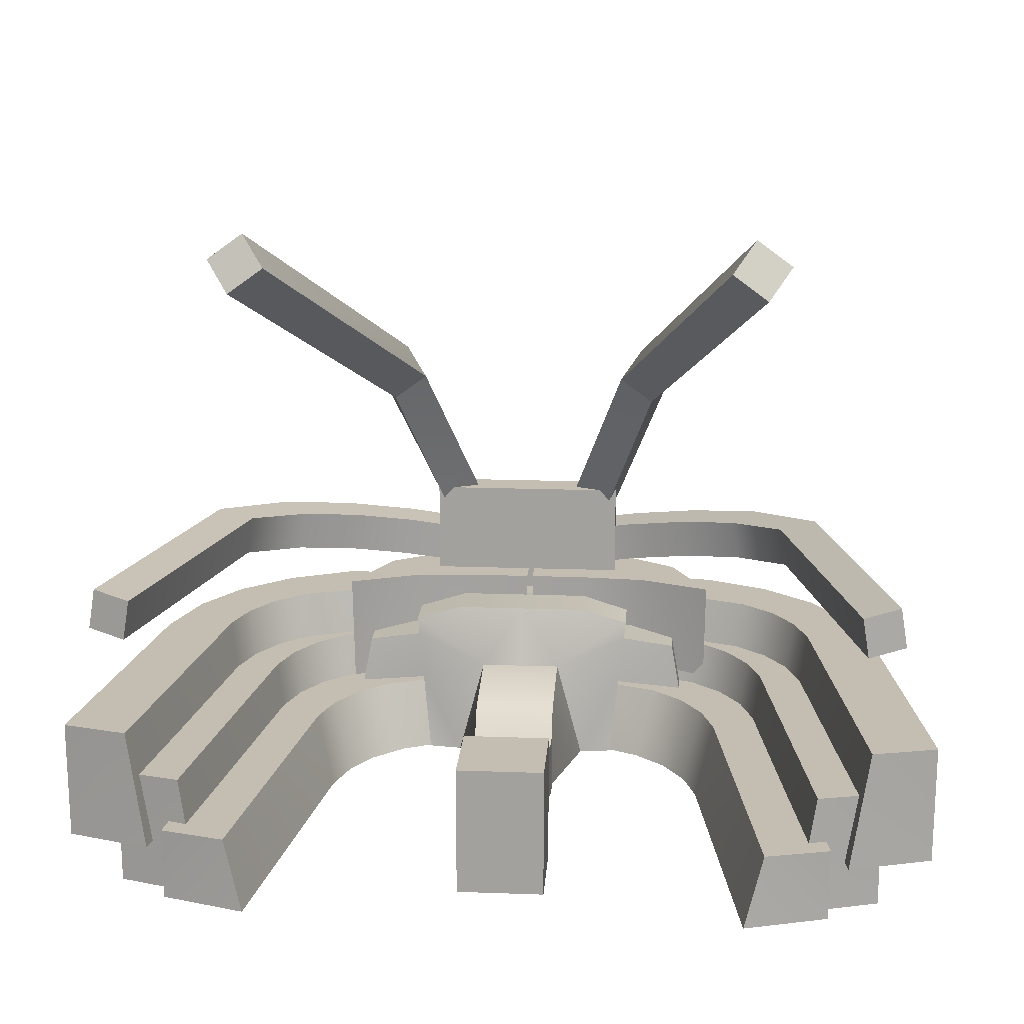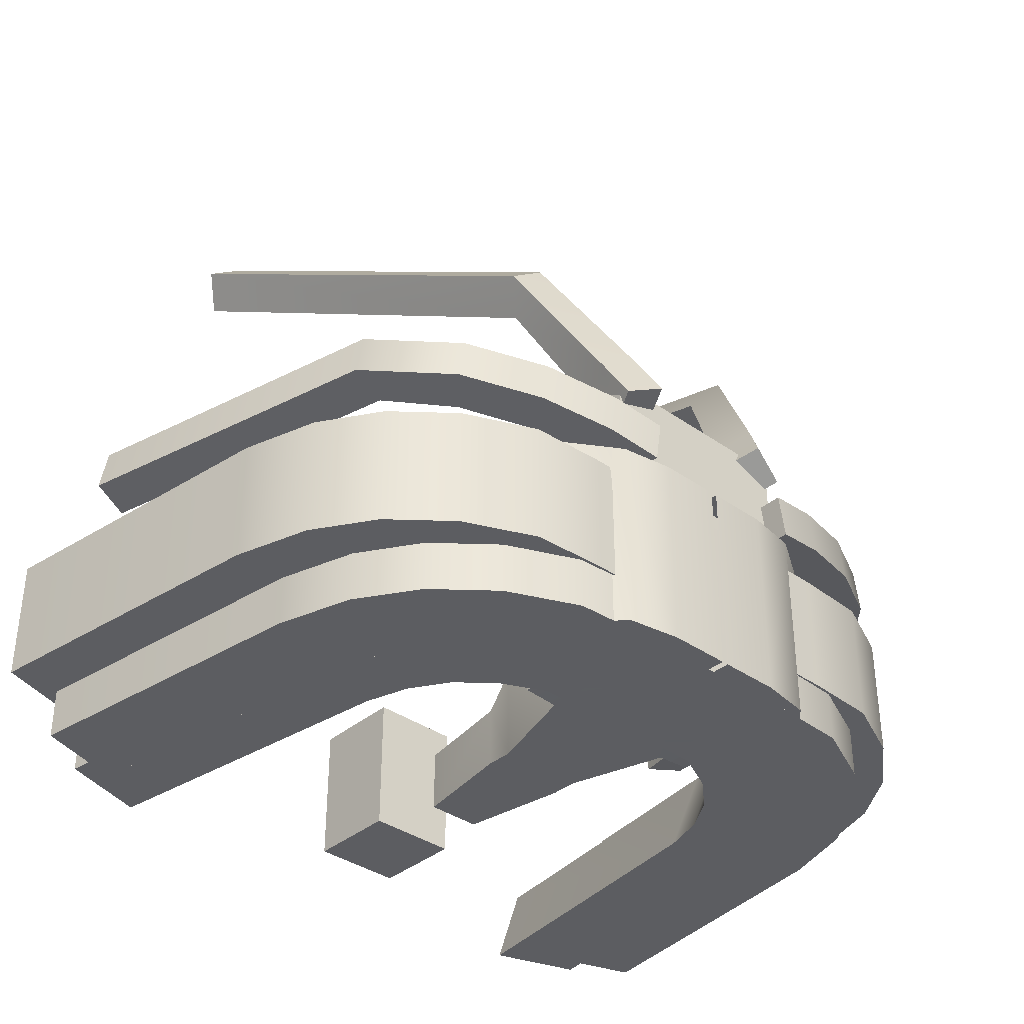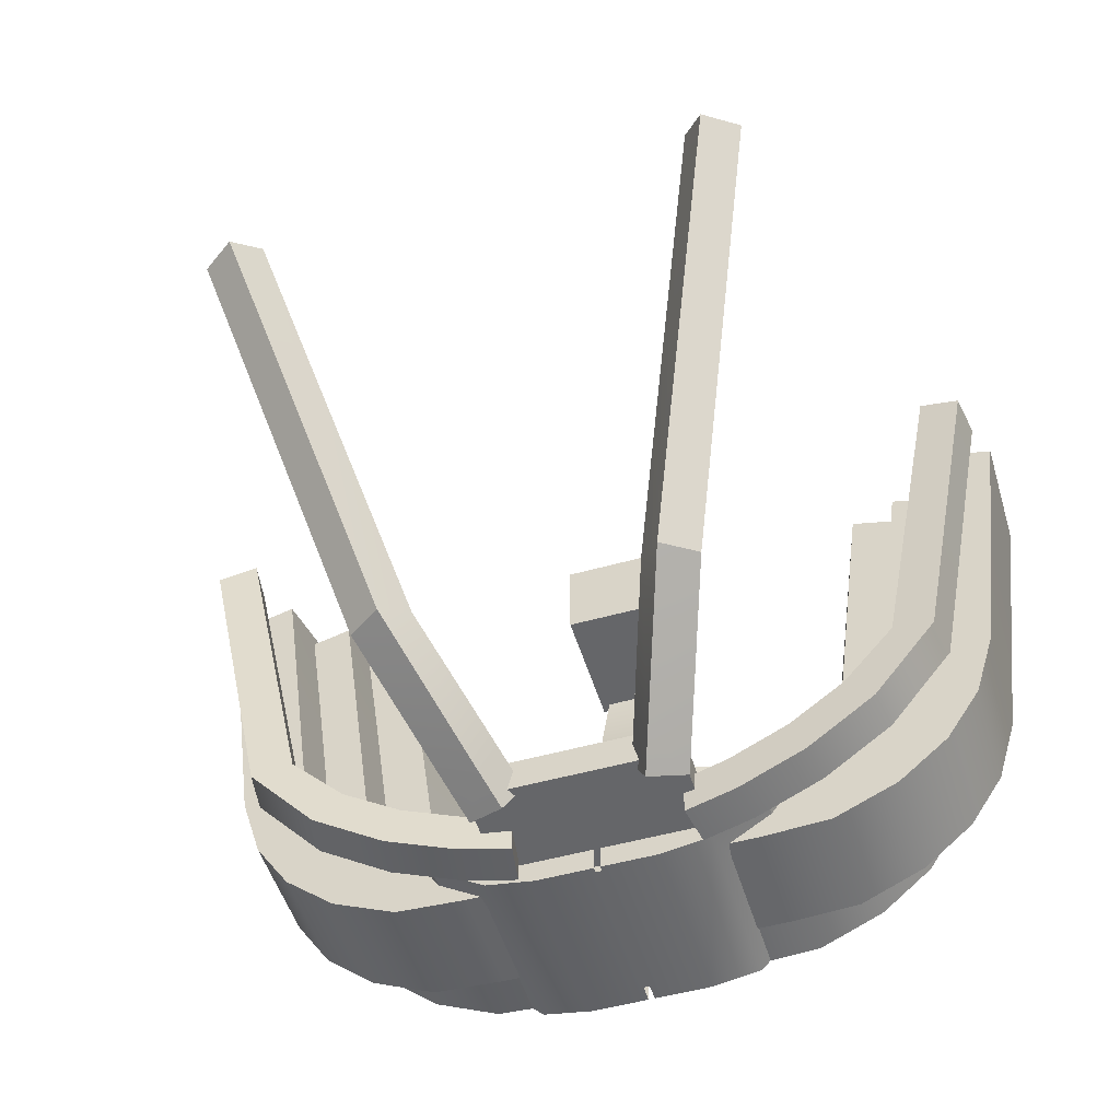
<metadata>
{"format":"obj","ext":"obj","renderer":"f3d","projection":"perspective","resolution":1024,"background":"white","views":[{"elev":17.2,"azim":4.1,"up":"+Y"},{"elev":-36.6,"azim":137.4,"up":"+Y"},{"elev":-51.8,"azim":-163.1,"up":"+Z"}]}
</metadata>
<code>
g default
v -38.16 0 48.69
v -38.16 80.68 48.69
v -60 142.8 -252.3
v -97.91 0 -252.3
v -60 80.68 -89.89
v -60 -4e-06 -89.89
v -60 124.6 -124.3
v -60 0 -124.3
v -97.91 0 -321.4
v -97.91 228.8 -278.9
v -97.91 228.8 -348
v -144.7 2.719 -252.3
v -144.7 2.719 -321.4
v -166.1 209.1 -278.9
v -166.1 209.1 -348
v -1.966 228.8 -278.9
v -1.966 228.8 -348
v -1.966 0 -321.4
v -1.966 0 -252.3
v -1.966 0 -124.3
v -1.966 0 -89.89
v -1.966 0 48.69
v -1.966 80.68 48.69
v -1.966 80.68 -89.89
v -1.966 124.6 -124.3
v -1.966 142.8 -252.3
v -156.4 115.1 -266.8
v -155.5 115.1 -335.9
v -163.5 184.3 -275.7
v -162.7 184.3 -344.8
v -251.5 106.6 -267.2
v -251.5 106.6 -303.6
v -239.1 175 -271.9
v -239.1 175 -308.3
v 34.23 0 48.69
v 34.23 80.68 48.69
v 56.07 80.68 -89.89
v 56.07 -4e-06 -89.89
v 56.07 0 -124.3
v 56.07 124.6 -124.3
v 93.97 0 -252.3
v 56.07 142.8 -252.3
v 93.97 228.8 -278.9
v 93.97 228.8 -348
v 93.97 0 -321.4
v 140.7 2.719 -321.4
v 140.7 2.719 -252.3
v 152.4 115.1 -266.8
v 151.6 115.1 -335.9
v 162.2 209.1 -278.9
v 159.6 184.3 -275.7
v 162.2 209.1 -348
v 247.6 106.6 -303.6
v 247.6 106.6 -267.2
v 235.1 175 -271.9
v 235.1 175 -308.3
v 158.7 184.3 -344.8
g polySurface7 main1
f 1 22 2
f 2 22 23
f 23 24 2
f 2 24 5
f 6 21 1
f 1 21 22
f 6 1 5
f 5 1 2
f 6 5 8
f 8 5 7
f 8 20 6
f 6 20 21
f 5 24 7
f 7 24 25
f 8 7 4
f 4 7 3
f 4 19 8
f 8 19 20
f 7 25 3
f 3 25 26
f 10 16 11
f 11 16 17
f 19 4 18
f 18 4 9
f 12 27 13
f 13 27 28
f 26 16 3
f 3 16 10
f 9 4 13
f 13 4 12
f 10 14 3
f 14 29 3
f 29 27 3
f 3 27 4
f 12 4 27
f 10 11 14
f 14 11 15
f 31 33 32
f 32 33 34
f 29 14 30
f 30 14 15
f 28 27 32
f 32 27 31
f 29 33 27
f 27 33 31
f 30 34 29
f 29 34 33
f 35 36 22
f 22 36 23
f 37 24 36
f 36 24 23
f 38 35 21
f 21 35 22
f 38 37 35
f 35 37 36
f 40 37 39
f 39 37 38
f 39 38 20
f 20 38 21
f 37 40 24
f 24 40 25
f 42 40 41
f 41 40 39
f 41 39 19
f 19 39 20
f 40 42 25
f 25 42 26
f 43 44 16
f 16 44 17
f 19 18 41
f 41 18 45
f 49 48 46
f 46 48 47
f 43 16 42
f 42 16 26
f 45 46 41
f 41 46 47
f 43 42 50
f 50 42 51
f 51 42 48
f 42 41 48
f 47 48 41
f 43 50 44
f 44 50 52
f 56 55 53
f 53 55 54
f 52 50 57
f 57 50 51
f 49 53 48
f 48 53 54
f 54 55 48
f 48 55 51
f 55 56 51
f 51 56 57
g default
v -60 4e-06 -271.9
v -60 100 -298.9
v -60 100 -391.9
v -60 8e-06 -391.9
v -2.447 100 -391.9
v -2.447 8e-06 -391.9
v -2.447 4e-06 -271.9
v -2.447 100 -298.9
v -157.1 8e-06 -386.8
v -129.6 4e-06 -270
v -137.9 100 -297.3
v -157.1 100 -386.8
v -247.3 4e-06 -346.4
v -186.8 4e-06 -242.7
v -212.3 100 -269.8
v -247.3 100 -346.4
v -318.7 4e-06 -286.1
v -230.4 4e-06 -204.8
v -255.8 100 -231.8
v -318.7 100 -286.1
v -368.2 4e-06 -210.8
v -261.4 4e-06 -156
v -286.9 100 -183
v -368.2 100 -210.8
v -398.4 0 -114.5
v -279.3 0 -99.76
v -304.8 100 -126.8
v -398.4 100 -114.5
v -455.5 -4e-06 292
v -341 -4e-06 328.1
v -366.5 100 315.1
v -455.5 100 292
v 55.11 100 -298.9
v 55.11 100 -391.9
v 55.11 8e-06 -391.9
v 55.11 4e-06 -271.9
v 450.6 -4e-06 292
v 336.1 -4e-06 328.1
v 361.6 100 315.1
v 450.6 100 292
v 124.7 4e-06 -270
v 152.2 8e-06 -386.8
v 152.2 100 -386.8
v 133 100 -297.3
v 181.9 4e-06 -242.7
v 242.4 4e-06 -346.4
v 207.4 100 -269.8
v 242.4 100 -346.4
v 225.5 4e-06 -204.8
v 313.8 4e-06 -286.1
v 250.9 100 -231.8
v 313.8 100 -286.1
v 256.5 4e-06 -156
v 363.3 4e-06 -210.8
v 282 100 -183
v 363.3 100 -210.8
v 274.4 0 -99.76
v 393.5 0 -114.5
v 299.9 100 -126.8
v 393.5 100 -114.5
g main1 polySurface8
f 59 65 60
f 60 65 62
f 60 62 61
f 61 62 63
f 61 63 58
f 58 63 64
f 87 88 86
f 86 88 89
f 58 67 61
f 61 67 66
f 59 60 68
f 68 60 69
f 60 61 69
f 69 61 66
f 66 67 70
f 70 67 71
f 67 68 71
f 71 68 72
f 69 73 68
f 68 73 72
f 69 66 73
f 73 66 70
f 70 71 74
f 74 71 75
f 71 72 75
f 75 72 76
f 73 77 72
f 72 77 76
f 73 70 77
f 77 70 74
f 74 75 78
f 78 75 79
f 76 80 75
f 75 80 79
f 76 77 80
f 80 77 81
f 77 74 81
f 81 74 78
f 79 83 78
f 78 83 82
f 80 84 79
f 79 84 83
f 80 81 84
f 84 81 85
f 81 78 85
f 85 78 82
f 82 83 86
f 86 83 87
f 84 88 83
f 83 88 87
f 84 85 88
f 88 85 89
f 85 82 89
f 89 82 86
f 90 91 65
f 65 91 62
f 91 92 62
f 62 92 63
f 92 93 63
f 63 93 64
f 97 96 94
f 94 96 95
f 99 98 92
f 92 98 93
f 90 101 91
f 91 101 100
f 91 100 92
f 92 100 99
f 99 103 98
f 98 103 102
f 98 102 101
f 101 102 104
f 104 105 101
f 101 105 100
f 100 105 99
f 99 105 103
f 103 107 102
f 102 107 106
f 102 106 104
f 104 106 108
f 108 109 104
f 104 109 105
f 105 109 103
f 103 109 107
f 107 111 106
f 106 111 110
f 110 112 106
f 106 112 108
f 108 112 109
f 109 112 113
f 109 113 107
f 107 113 111
f 115 114 111
f 111 114 110
f 114 116 110
f 110 116 112
f 112 116 113
f 113 116 117
f 113 117 111
f 111 117 115
f 115 94 114
f 114 94 95
f 95 96 114
f 114 96 116
f 116 96 117
f 117 96 97
f 117 97 115
f 115 97 94
g default
v -129.7 0 -322
v -129.7 163.1 -349.1
v -129.7 163.1 -442
v -129.7 0 -442
v -1.966 163.1 -442
v -1.966 0 -442
v -1.966 0 -322
v -1.966 163.1 -349.1
v -226.8 0 -436.9
v -199.3 0 -320.1
v -207.5 163.1 -347.5
v -226.8 163.1 -436.9
v -316.9 0 -396.5
v -256.5 0 -292.9
v -281.9 163.1 -319.9
v -316.9 163.1 -396.5
v -388.3 0 -336.2
v -300 0 -254.9
v -325.5 163.1 -282
v -388.3 163.1 -336.2
v -437.9 0 -260.9
v -331.1 0 -206.1
v -356.5 163.1 -233.2
v -437.9 163.1 -260.9
v -468.1 0 -164.6
v -349 0 -149.9
v -374.4 163.1 -177
v -468.1 163.1 -164.6
v -525.1 0 241.9
v -410.7 0 278
v -436.2 163.1 264.9
v -525.1 163.1 241.9
v 125.7 0 -322
v 125.7 163.1 -349.1
v 125.7 163.1 -442
v 125.7 0 -442
v 521.2 0 241.9
v 406.8 0 278
v 432.2 163.1 264.9
v 521.2 163.1 241.9
v 195.3 0 -320.1
v 222.8 0 -436.9
v 203.6 163.1 -347.5
v 222.8 163.1 -436.9
v 252.6 0 -292.9
v 313 0 -396.5
v 278 163.1 -319.9
v 313 163.1 -396.5
v 296.1 0 -254.9
v 384.4 0 -336.2
v 321.6 163.1 -282
v 384.4 163.1 -336.2
v 327.1 0 -206.1
v 433.9 0 -260.9
v 352.6 163.1 -233.2
v 433.9 163.1 -260.9
v 345 0 -149.9
v 464.1 0 -164.6
v 370.5 163.1 -177
v 464.1 163.1 -164.6
g main1 polySurface9
f 118 124 119
f 119 124 125
f 119 125 120
f 120 125 122
f 120 122 121
f 121 122 123
f 121 123 118
f 118 123 124
f 147 148 146
f 146 148 149
f 118 127 121
f 121 127 126
f 118 119 127
f 127 119 128
f 119 120 128
f 128 120 129
f 120 121 129
f 129 121 126
f 126 127 130
f 130 127 131
f 127 128 131
f 131 128 132
f 129 133 128
f 128 133 132
f 129 126 133
f 133 126 130
f 130 131 134
f 134 131 135
f 131 132 135
f 135 132 136
f 133 137 132
f 132 137 136
f 133 130 137
f 137 130 134
f 134 135 138
f 138 135 139
f 136 140 135
f 135 140 139
f 136 137 140
f 140 137 141
f 137 134 141
f 141 134 138
f 139 143 138
f 138 143 142
f 140 144 139
f 139 144 143
f 140 141 144
f 144 141 145
f 141 138 145
f 145 138 142
f 142 143 146
f 146 143 147
f 144 148 143
f 143 148 147
f 144 145 148
f 148 145 149
f 145 142 149
f 149 142 146
f 150 151 124
f 124 151 125
f 151 152 125
f 125 152 122
f 152 153 122
f 122 153 123
f 153 150 123
f 123 150 124
f 157 156 154
f 154 156 155
f 159 158 153
f 153 158 150
f 150 158 151
f 151 158 160
f 151 160 152
f 152 160 161
f 152 161 153
f 153 161 159
f 159 163 158
f 158 163 162
f 158 162 160
f 160 162 164
f 164 165 160
f 160 165 161
f 161 165 159
f 159 165 163
f 163 167 162
f 162 167 166
f 162 166 164
f 164 166 168
f 168 169 164
f 164 169 165
f 165 169 163
f 163 169 167
f 167 171 166
f 166 171 170
f 170 172 166
f 166 172 168
f 168 172 169
f 169 172 173
f 169 173 167
f 167 173 171
f 175 174 171
f 171 174 170
f 174 176 170
f 170 176 172
f 172 176 173
f 173 176 177
f 173 177 171
f 171 177 175
f 175 154 174
f 174 154 155
f 155 156 174
f 174 156 176
f 176 156 177
f 177 156 157
f 177 157 175
f 175 157 154
g default
v -76.23 0.00032 -345.4
v -76.23 260.4 -345.4
v -76.23 260.4 -465.4
v -76.23 0.00032 -465.4
v 2.85 260.4 -345.4
v 2.85 260.4 -465.4
v 2.85 0 -465.4
v 2.85 1.5e-05 -345.4
v -144.2 0.00058 -454.4
v -173 0.000687 -337.9
v -173 260.4 -337.9
v -144.2 260.4 -454.4
v -205.2 0.000824 -395.3
v -270.2 0.001068 -311.2
v -272.9 260.4 -299
v -219.9 260.4 -406.5
g main1 polySurface10
f 178 185 179
f 179 185 182
f 179 182 180
f 180 182 183
f 180 183 181
f 181 183 184
f 181 184 178
f 178 184 185
f 190 191 193
f 193 191 192
f 181 178 186
f 186 178 187
f 178 179 187
f 187 179 188
f 180 189 179
f 179 189 188
f 180 181 189
f 189 181 186
f 186 187 190
f 190 187 191
f 187 188 191
f 191 188 192
f 189 193 188
f 188 193 192
f 186 190 189
f 189 190 193
g default
v 90.49 0.001312 -345.4
v 11.41 0.001633 -345.4
v 11.41 260.4 -345.4
v 90.49 260.4 -345.4
v 11.41 260.4 -465.4
v 90.49 260.4 -465.4
v 11.41 0.001617 -465.4
v 90.49 0.001312 -465.4
v 219.4 0.000824 -395.3
v 284.4 0.000565 -311.2
v 287.1 260.4 -299
v 234.2 260.4 -406.5
v 187.2 0.000931 -337.9
v 158.5 0.001053 -454.4
v 187.2 260.4 -337.9
v 158.5 260.4 -454.4
g main1 polySurface11
f 194 197 195
f 195 197 196
f 197 199 196
f 196 199 198
f 199 201 198
f 198 201 200
f 201 194 200
f 200 194 195
f 202 205 203
f 203 205 204
f 201 207 194
f 194 207 206
f 194 206 197
f 197 206 208
f 208 209 197
f 197 209 199
f 199 209 201
f 201 209 207
f 207 202 206
f 206 202 203
f 206 203 208
f 208 203 204
f 204 205 208
f 208 205 209
f 205 202 209
f 209 202 207
g default
v -55.88 0 248.4
v 64.12 0 248.4
v -55.88 182 248.4
v 64.12 182 248.4
v -55.88 182 128.4
v 64.12 182 128.4
v -55.88 0 128.4
v 64.12 0 128.4
g main1 polySurface12
f 210 211 212
f 212 211 213
f 212 213 214
f 214 213 215
f 214 215 216
f 216 215 217
f 216 217 210
f 210 217 211
f 211 217 213
f 213 217 215
f 216 210 214
f 214 210 212
g default
v -141 224.6 -384.1
v 141 224.6 -384.1
v -141 394.1 -384.1
v 141 394.1 -384.1
v -141 394.1 -432.2
v 141 394.1 -432.2
v -141 224.6 -432.2
v 141 224.6 -432.2
g main1 polySurface13
f 218 219 220
f 220 219 221
f 220 221 222
f 222 221 223
f 222 223 224
f 224 223 225
f 224 225 218
f 218 225 219
f 219 225 221
f 221 225 223
f 224 218 222
f 222 218 220
g default
v -122.8 348.5 -399.2
v -72.17 373.1 -412
v -139.9 397.2 -373.3
v -89.29 421.8 -386.1
v -161.8 416.1 -423.2
v -111.2 440.7 -436.1
v -144.7 367.4 -449.2
v -94.05 392.1 -462
v -197.6 564.3 -291.5
v -150.8 597.8 -295.2
v -181.4 637.4 -324
v -228.2 603.8 -320.3
v -348 832.2 235.8
v -301.1 865.7 232.1
v -331.8 905.3 203.3
v -378.6 871.8 206.9
g main1 polySurface14
f 226 227 228
f 228 227 229
f 238 239 241
f 241 239 240
f 230 231 232
f 232 231 233
f 232 233 226
f 226 233 227
f 227 233 229
f 229 233 231
f 232 226 230
f 230 226 228
f 228 229 234
f 234 229 235
f 229 231 235
f 235 231 236
f 230 237 231
f 231 237 236
f 228 234 230
f 230 234 237
f 234 235 238
f 238 235 239
f 235 236 239
f 239 236 240
f 236 237 240
f 240 237 241
f 237 234 241
f 241 234 238
g default
v 121 348.5 -399.2
v 70.35 373.1 -412
v 87.46 421.8 -386.1
v 138.1 397.2 -373.3
v 346.2 832.2 235.8
v 299.3 865.7 232.1
v 329.9 905.3 203.3
v 376.8 871.8 206.9
v 160 416.1 -423.2
v 109.3 440.7 -436.1
v 92.22 392.1 -462
v 142.8 367.4 -449.2
v 149 597.8 -295.2
v 195.8 564.3 -291.5
v 179.6 637.4 -324
v 226.4 603.8 -320.3
g main1 polySurface15
f 242 245 243
f 243 245 244
f 246 249 247
f 247 249 248
f 250 253 251
f 251 253 252
f 253 242 252
f 252 242 243
f 243 244 252
f 252 244 251
f 253 250 242
f 242 250 245
f 245 255 244
f 244 255 254
f 244 254 251
f 251 254 256
f 256 257 251
f 251 257 250
f 257 255 250
f 250 255 245
f 255 246 254
f 254 246 247
f 254 247 256
f 256 247 248
f 256 248 257
f 257 248 249
f 257 249 255
f 255 249 246
g default
v -196.1 276.6 -399.2
v -134.8 266.5 -406.4
v -186.8 333.3 -399.2
v -125.5 323.1 -406.4
v -197.3 335 -455.6
v -125.5 323.1 -463.8
v -206.7 278.4 -455.6
v -134.8 266.5 -463.8
v -300.6 293.9 -428.7
v -280.8 290.6 -374.9
v -271.5 347.2 -374.9
v -291.2 350.5 -428.7
v -396.4 309.7 -377.2
v -359.1 303.5 -334.1
v -349.7 360.2 -334.1
v -387.1 366.3 -377.2
v -485.6 324.4 -282.8
v -431.5 315.5 -265.9
v -422.1 372.1 -265.9
v -476.2 381 -282.8
v -576.6 339.4 152.6
v -523.8 330.7 173.3
v -514.4 387.3 173.3
v -567.3 396.1 152.6
g main1 polySurface16
f 258 259 260
f 260 259 261
f 260 261 262
f 262 261 263
f 262 263 264
f 264 263 265
f 265 259 264
f 264 259 258
f 259 265 261
f 261 265 263
f 278 279 281
f 281 279 280
f 264 258 266
f 266 258 267
f 258 260 267
f 267 260 268
f 262 269 260
f 260 269 268
f 262 264 269
f 269 264 266
f 267 271 266
f 266 271 270
f 267 268 271
f 271 268 272
f 268 269 272
f 272 269 273
f 269 266 273
f 273 266 270
f 271 275 270
f 270 275 274
f 271 272 275
f 275 272 276
f 272 273 276
f 276 273 277
f 273 270 277
f 277 270 274
f 274 275 278
f 278 275 279
f 275 276 279
f 279 276 280
f 277 281 276
f 276 281 280
f 277 274 281
f 281 274 278
g default
v 171.6 276.6 -399.2
v 110.3 266.5 -406.4
v 100.9 323.1 -406.4
v 162.2 333.3 -399.2
v 100.9 323.1 -463.8
v 172.8 335 -455.6
v 110.3 266.5 -463.8
v 182.1 278.4 -455.6
v 552.1 339.4 152.6
v 499.2 330.7 173.3
v 489.9 387.3 173.3
v 542.7 396.1 152.6
v 256.3 290.6 -374.9
v 276 293.9 -428.7
v 246.9 347.2 -374.9
v 266.7 350.5 -428.7
v 334.5 303.5 -334.1
v 371.9 309.7 -377.2
v 325.2 360.2 -334.1
v 362.6 366.3 -377.2
v 406.9 315.5 -265.9
v 461 324.4 -282.8
v 397.6 372.1 -265.9
v 451.7 381 -282.8
g main1 polySurface17
f 282 285 283
f 283 285 284
f 285 287 284
f 284 287 286
f 287 289 286
f 286 289 288
f 282 283 289
f 289 283 288
f 283 284 288
f 288 284 286
f 290 293 291
f 291 293 292
f 289 295 282
f 282 295 294
f 282 294 285
f 285 294 296
f 296 297 285
f 285 297 287
f 287 297 289
f 289 297 295
f 299 298 295
f 295 298 294
f 294 298 296
f 296 298 300
f 296 300 297
f 297 300 301
f 297 301 295
f 295 301 299
f 303 302 299
f 299 302 298
f 298 302 300
f 300 302 304
f 300 304 301
f 301 304 305
f 301 305 299
f 299 305 303
f 303 290 302
f 302 290 291
f 302 291 304
f 304 291 292
f 292 293 304
f 304 293 305
f 305 293 303
f 303 293 290
g default
v -199.2 66.71 -322
v -199.2 229.9 -349.1
v -199.2 229.9 -442
v -199.2 66.71 -442
v -1.966 229.9 -442
v -1.966 66.71 -442
v -1.966 66.71 -322
v -1.966 229.9 -349.1
v -296.3 66.71 -436.9
v -268.8 66.71 -320.1
v -277 229.9 -347.5
v -296.3 229.9 -436.9
v -386.4 66.71 -396.5
v -326 66.71 -292.9
v -351.5 229.9 -319.9
v -386.4 229.9 -396.5
v -457.9 66.71 -336.2
v -369.6 66.71 -254.9
v -395 229.9 -282
v -457.9 229.9 -336.2
v -507.4 66.71 -260.9
v -400.6 66.71 -206.1
v -426.1 229.9 -233.2
v -507.4 229.9 -260.9
v -537.6 66.71 -164.6
v -418.5 66.71 -149.9
v -444 229.9 -177
v -537.6 229.9 -164.6
v -594.7 66.71 241.9
v -480.2 66.71 278
v -505.7 229.9 264.9
v -594.7 229.9 241.9
v 195.2 66.71 -322
v 195.2 229.9 -349.1
v 195.2 229.9 -442
v 195.2 66.71 -442
v 590.7 66.71 241.9
v 476.3 66.71 278
v 501.7 229.9 264.9
v 590.7 229.9 241.9
v 264.9 66.71 -320.1
v 292.4 66.71 -436.9
v 273.1 229.9 -347.5
v 292.4 229.9 -436.9
v 322.1 66.71 -292.9
v 382.5 66.71 -396.5
v 347.5 229.9 -319.9
v 382.5 229.9 -396.5
v 365.6 66.71 -254.9
v 453.9 66.71 -336.2
v 391.1 229.9 -282
v 453.9 229.9 -336.2
v 396.7 66.71 -206.1
v 503.4 66.71 -260.9
v 422.1 229.9 -233.2
v 503.4 229.9 -260.9
v 414.6 66.71 -149.9
v 533.7 66.71 -164.6
v 440 229.9 -177
v 533.7 229.9 -164.6
g main1 polySurface18
f 306 312 307
f 307 312 313
f 307 313 308
f 308 313 310
f 308 310 309
f 309 310 311
f 309 311 306
f 306 311 312
f 335 336 334
f 334 336 337
f 306 315 309
f 309 315 314
f 306 307 315
f 315 307 316
f 307 308 316
f 316 308 317
f 308 309 317
f 317 309 314
f 314 315 318
f 318 315 319
f 315 316 319
f 319 316 320
f 317 321 316
f 316 321 320
f 317 314 321
f 321 314 318
f 318 319 322
f 322 319 323
f 319 320 323
f 323 320 324
f 321 325 320
f 320 325 324
f 321 318 325
f 325 318 322
f 322 323 326
f 326 323 327
f 324 328 323
f 323 328 327
f 324 325 328
f 328 325 329
f 325 322 329
f 329 322 326
f 327 331 326
f 326 331 330
f 328 332 327
f 327 332 331
f 328 329 332
f 332 329 333
f 329 326 333
f 333 326 330
f 330 331 334
f 334 331 335
f 332 336 331
f 331 336 335
f 332 333 336
f 336 333 337
f 333 330 337
f 337 330 334
f 338 339 312
f 312 339 313
f 339 340 313
f 313 340 310
f 340 341 310
f 310 341 311
f 341 338 311
f 311 338 312
f 345 344 342
f 342 344 343
f 347 346 341
f 341 346 338
f 338 346 339
f 339 346 348
f 339 348 340
f 340 348 349
f 340 349 341
f 341 349 347
f 347 351 346
f 346 351 350
f 346 350 348
f 348 350 352
f 352 353 348
f 348 353 349
f 349 353 347
f 347 353 351
f 351 355 350
f 350 355 354
f 350 354 352
f 352 354 356
f 356 357 352
f 352 357 353
f 353 357 351
f 351 357 355
f 355 359 354
f 354 359 358
f 358 360 354
f 354 360 356
f 356 360 357
f 357 360 361
f 357 361 355
f 355 361 359
f 363 362 359
f 359 362 358
f 362 364 358
f 358 364 360
f 360 364 361
f 361 364 365
f 361 365 359
f 359 365 363
f 363 342 362
f 362 342 343
f 343 344 362
f 362 344 364
f 364 344 365
f 365 344 345
f 365 345 363
f 363 345 342

</code>
